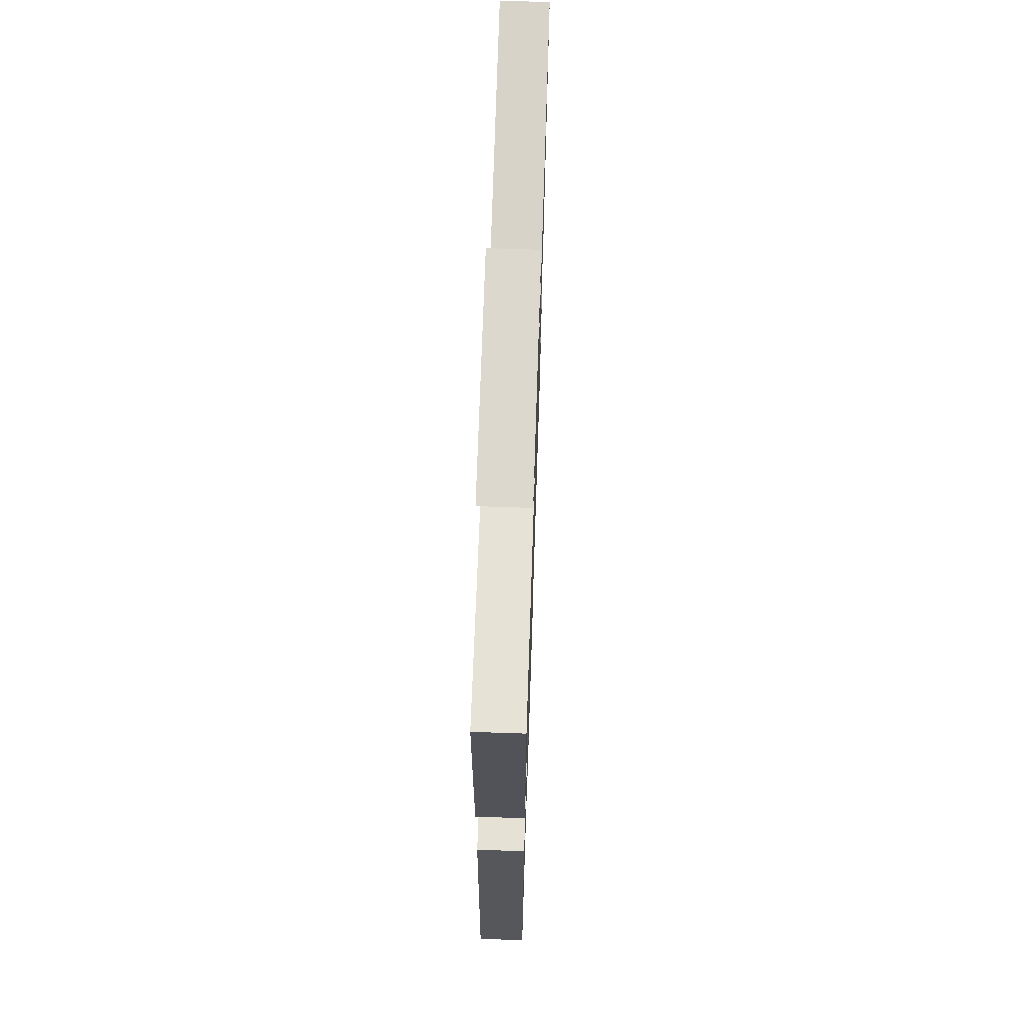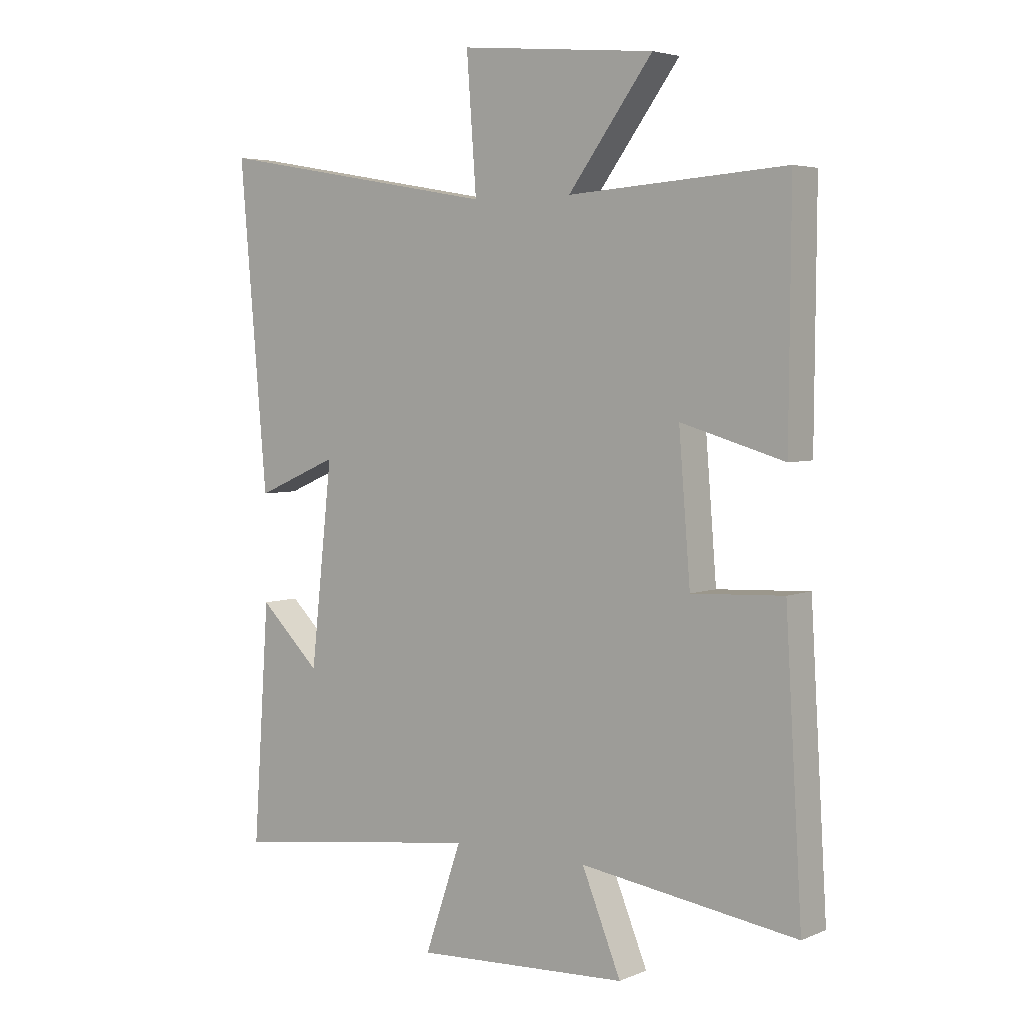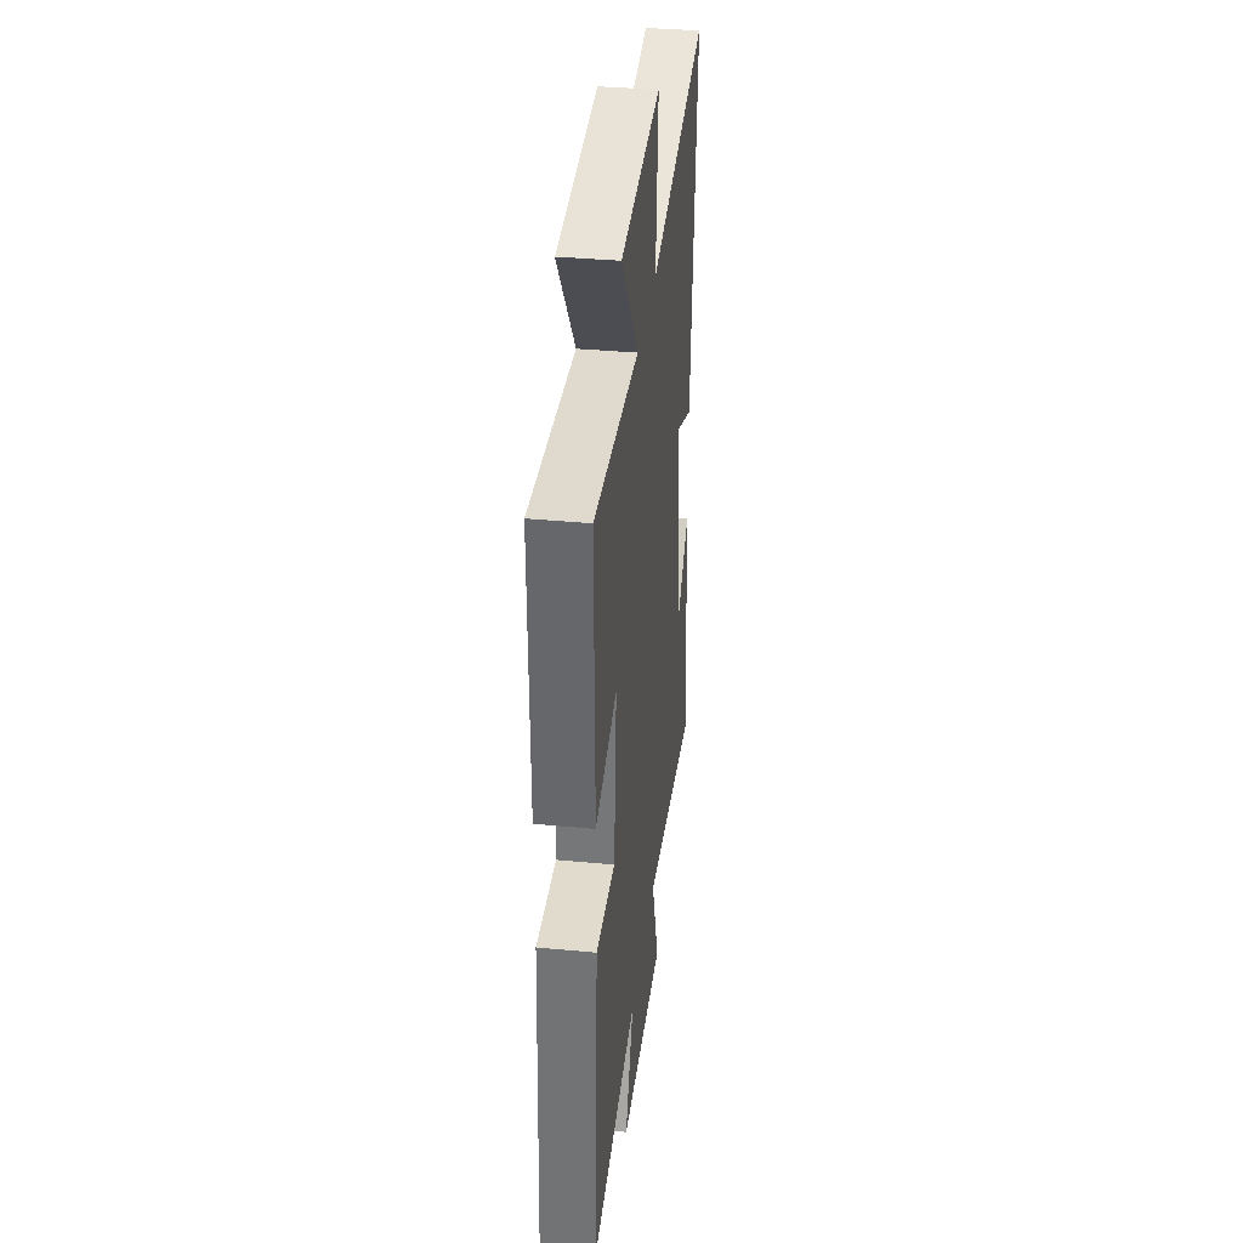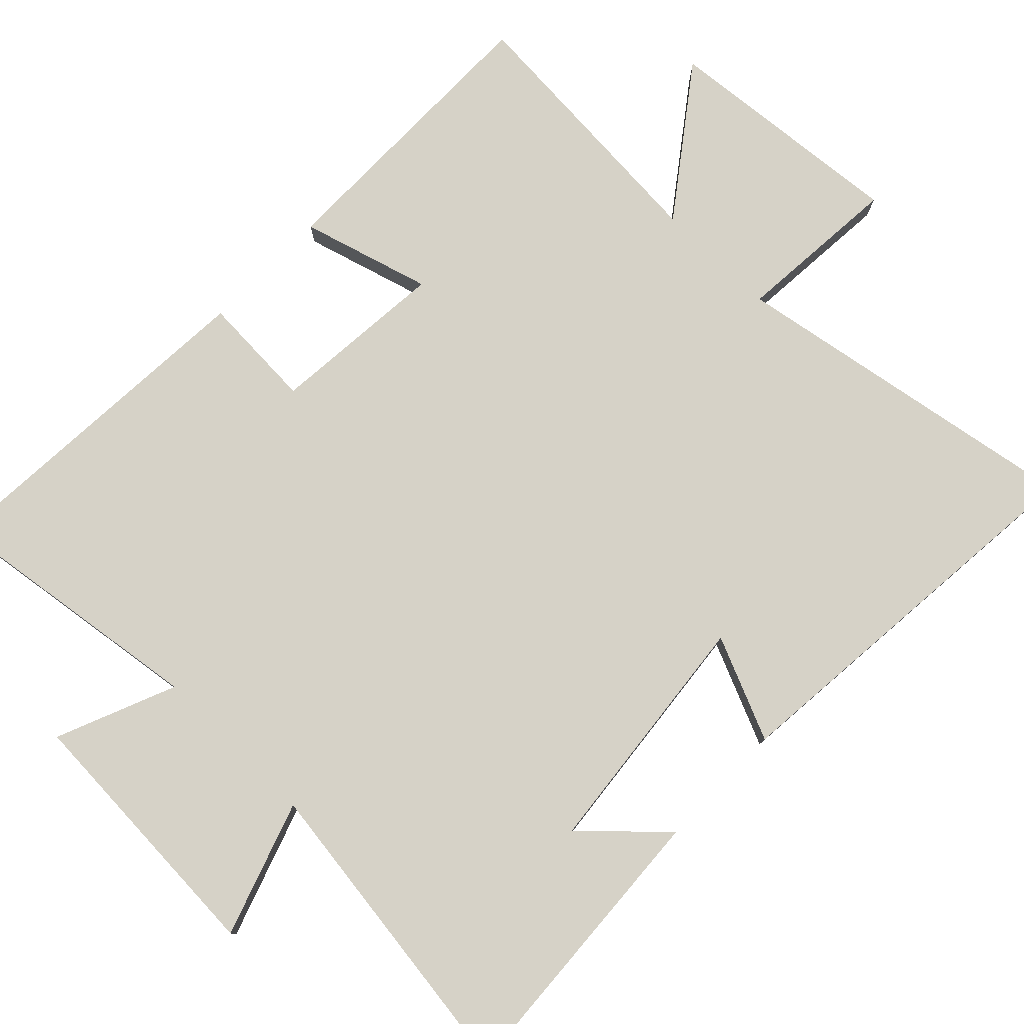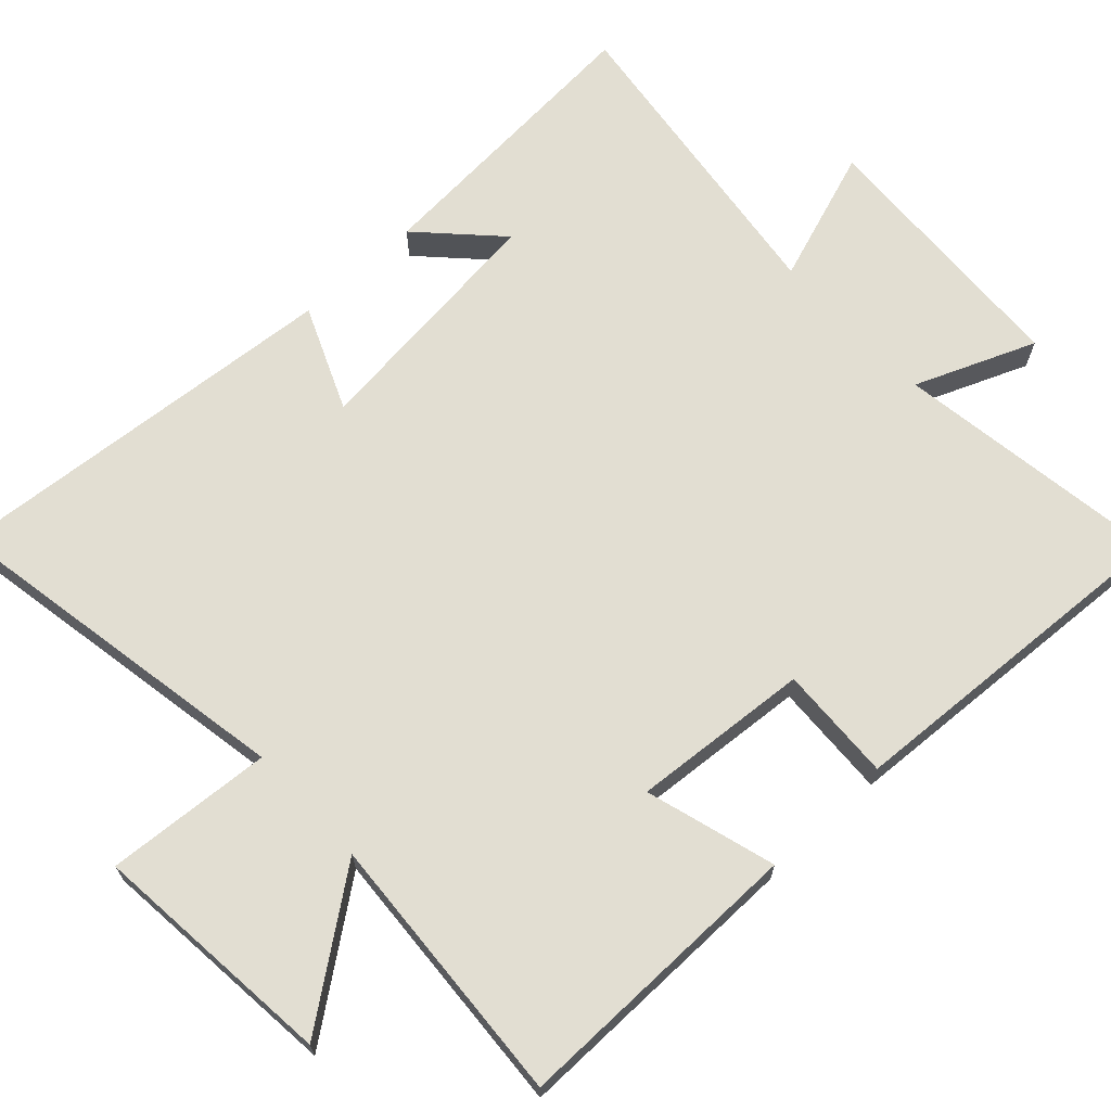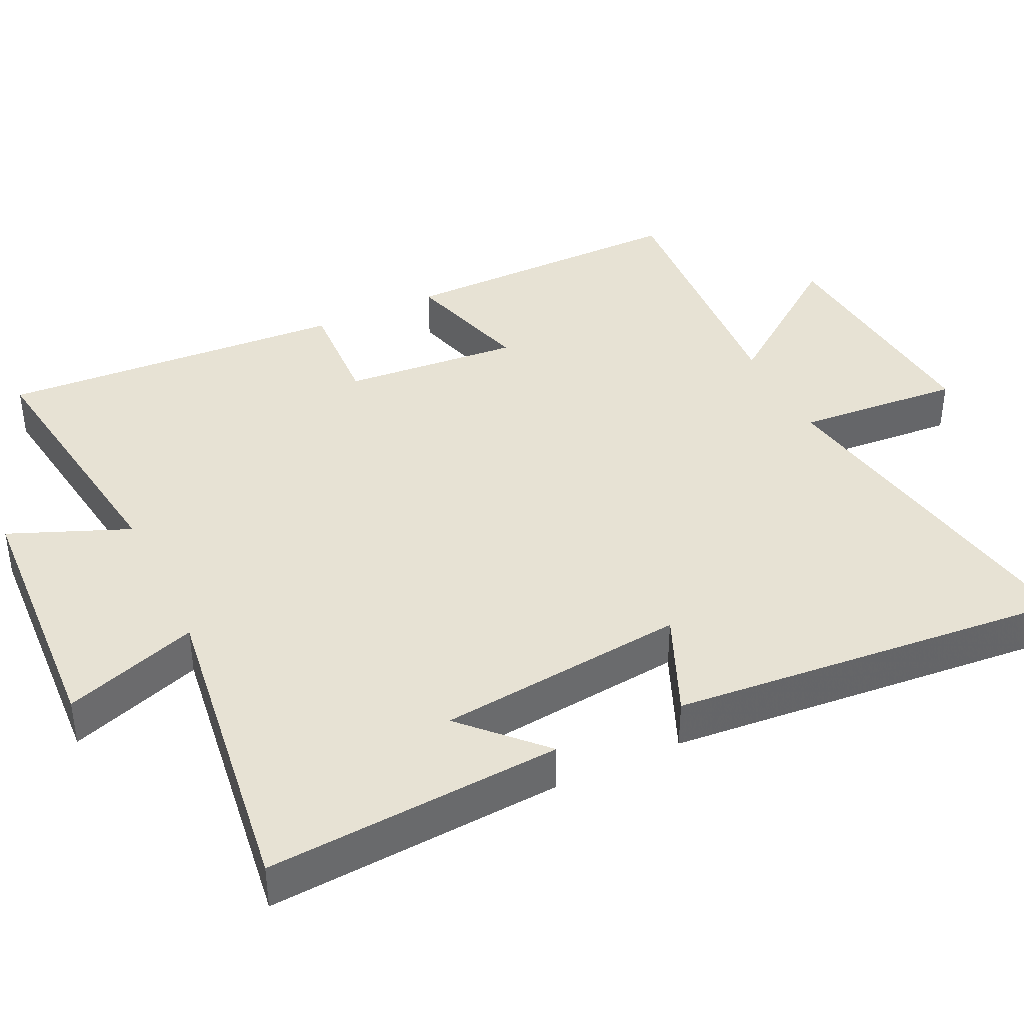
<metadata>
{"format":"obj","ext":"obj","renderer":"f3d","projection":"perspective","resolution":1024,"background":"white","views":[{"elev":67.0,"azim":91.9,"up":"+Z"},{"elev":4.4,"azim":37.6,"up":"+Z"},{"elev":36.6,"azim":97.1,"up":"+Z"},{"elev":78.6,"azim":-135.7,"up":"+Y"},{"elev":67.9,"azim":47.0,"up":"+Y"},{"elev":39.8,"azim":-115.6,"up":"+Y"}]}
</metadata>
<code>
v -0.528 0.07 -0.559
v -0.5 0.07 -0.15
v -0.394 0.07 -0.252
v -0.356 0.07 0.094
v -0.5 0.07 0.032
v -0.548 0.07 0.587
v -0.052 0.07 0.5
v -0.069 0.07 0.73
v 0.271 0.07 0.698
v 0.124 0.07 0.5
v 0.503 0.07 0.526
v 0.5 0.07 0.117
v 0.32 0.07 0.169
v 0.34 0.07 -0.077
v 0.5 0.07 -0.069
v 0.529 0.07 -0.553
v 0.152 0.07 -0.5
v 0.22 0.07 -0.666
v -0.152 0.07 -0.686
v -0.088 0.07 -0.5
v -0.528 0 -0.559
v -0.5 0 -0.15
v -0.394 0 -0.252
v -0.356 0 0.094
v -0.5 0 0.032
v -0.548 0 0.587
v -0.052 0 0.5
v -0.069 0 0.73
v 0.271 0 0.698
v 0.124 0 0.5
v 0.503 0 0.526
v 0.5 0 0.117
v 0.32 0 0.169
v 0.34 0 -0.077
v 0.5 0 -0.069
v 0.529 0 -0.553
v 0.152 0 -0.5
v 0.22 0 -0.666
v -0.152 0 -0.686
v -0.088 0 -0.5
f 17 18 19 20
f 14 15 16 17
f 13 14 17 20
f 10 11 12 13
f 10 13 20 1
f 7 8 9 10
f 4 5 6 7
f 3 4 7 10
f 1 2 3
f 1 3 10
f 40 39 38 37
f 37 36 35 34
f 40 37 34 33
f 33 32 31 30
f 21 40 33 30
f 30 29 28 27
f 27 26 25 24
f 30 27 24 23
f 23 22 21
f 30 23 21
f 1 21 22 2
f 2 22 23 3
f 3 23 24 4
f 4 24 25 5
f 5 25 26 6
f 6 26 27 7
f 7 27 28 8
f 8 28 29 9
f 9 29 30 10
f 10 30 31 11
f 11 31 32 12
f 12 32 33 13
f 13 33 34 14
f 14 34 35 15
f 15 35 36 16
f 16 36 37 17
f 17 37 38 18
f 18 38 39 19
f 19 39 40 20
f 20 40 21 1

</code>
